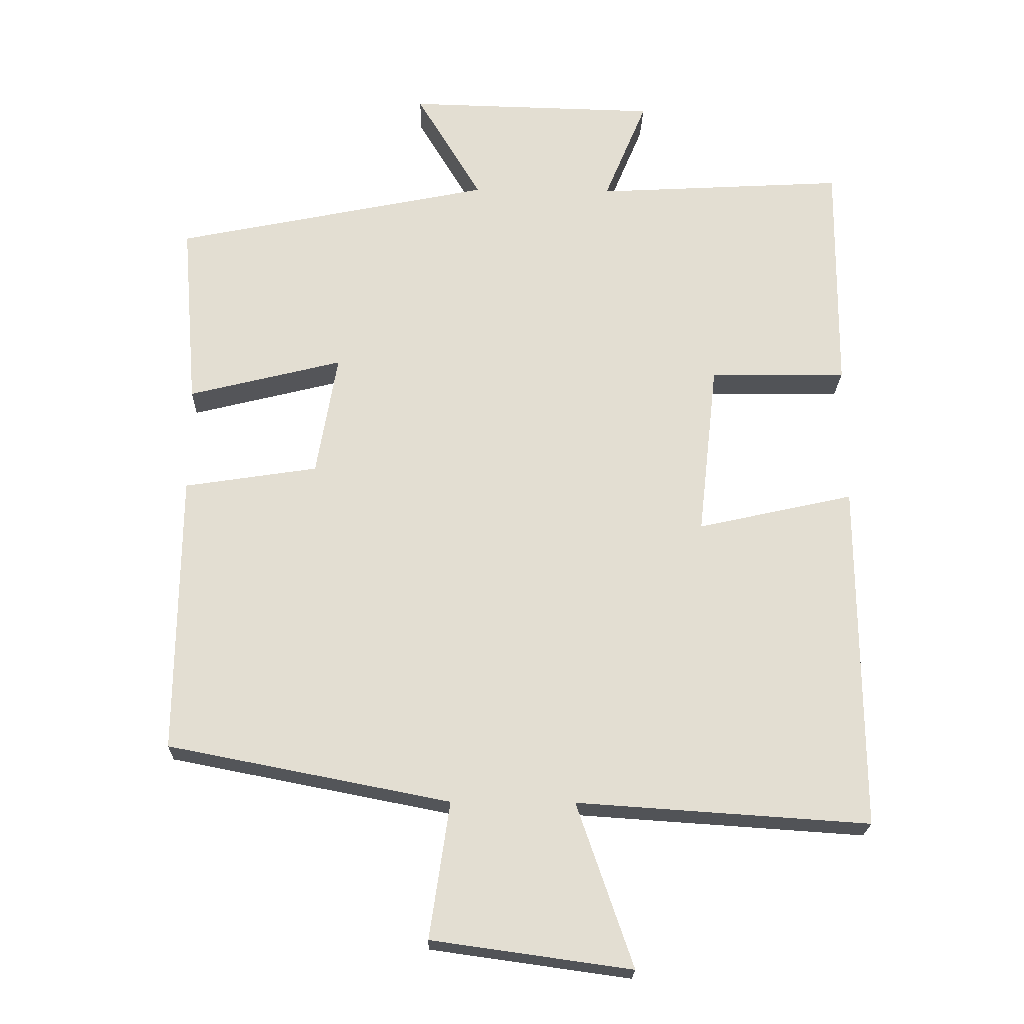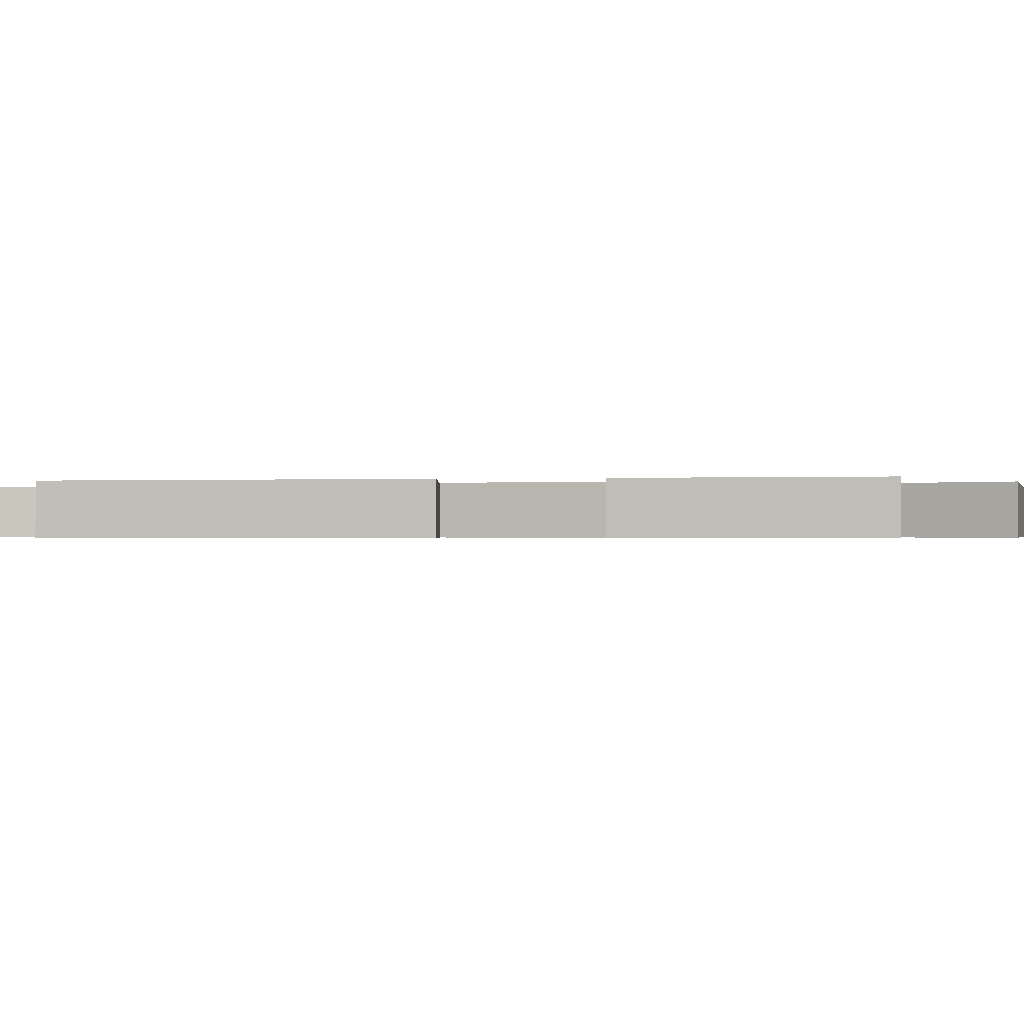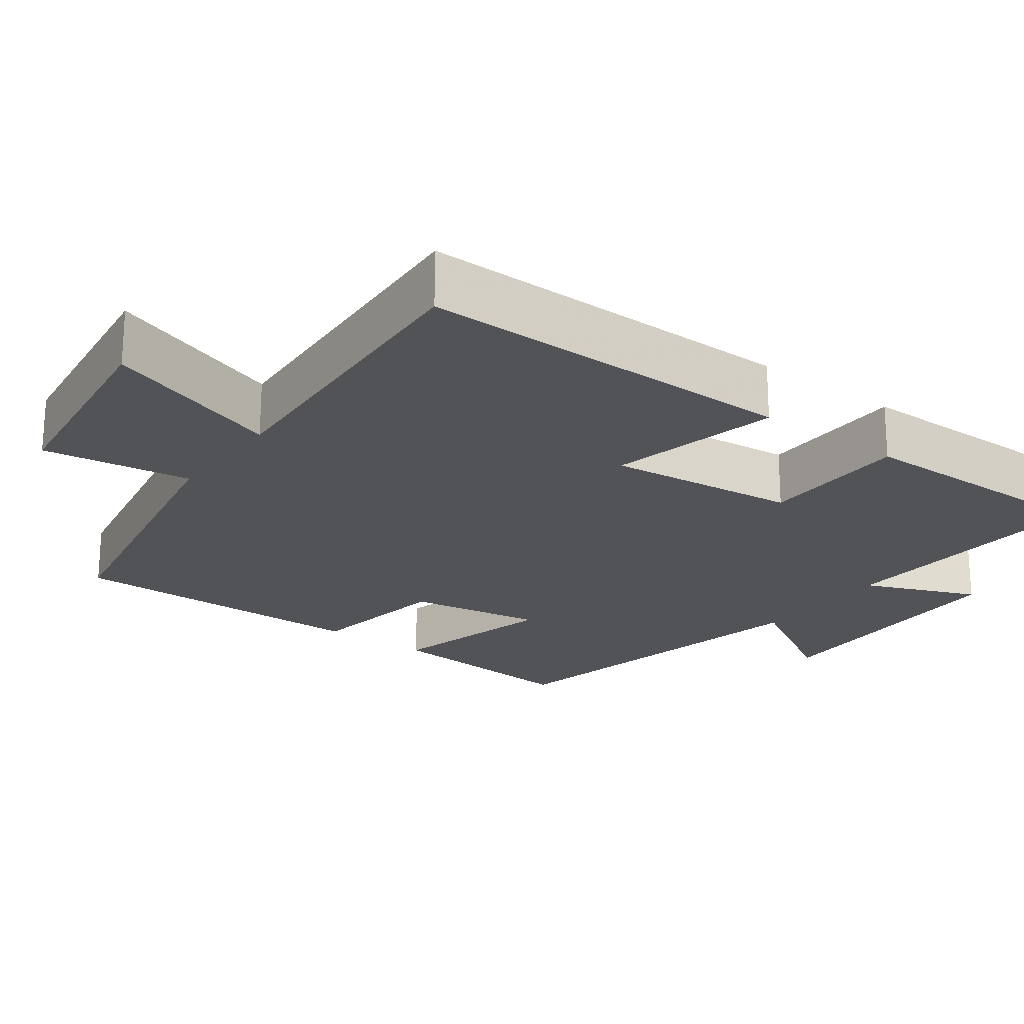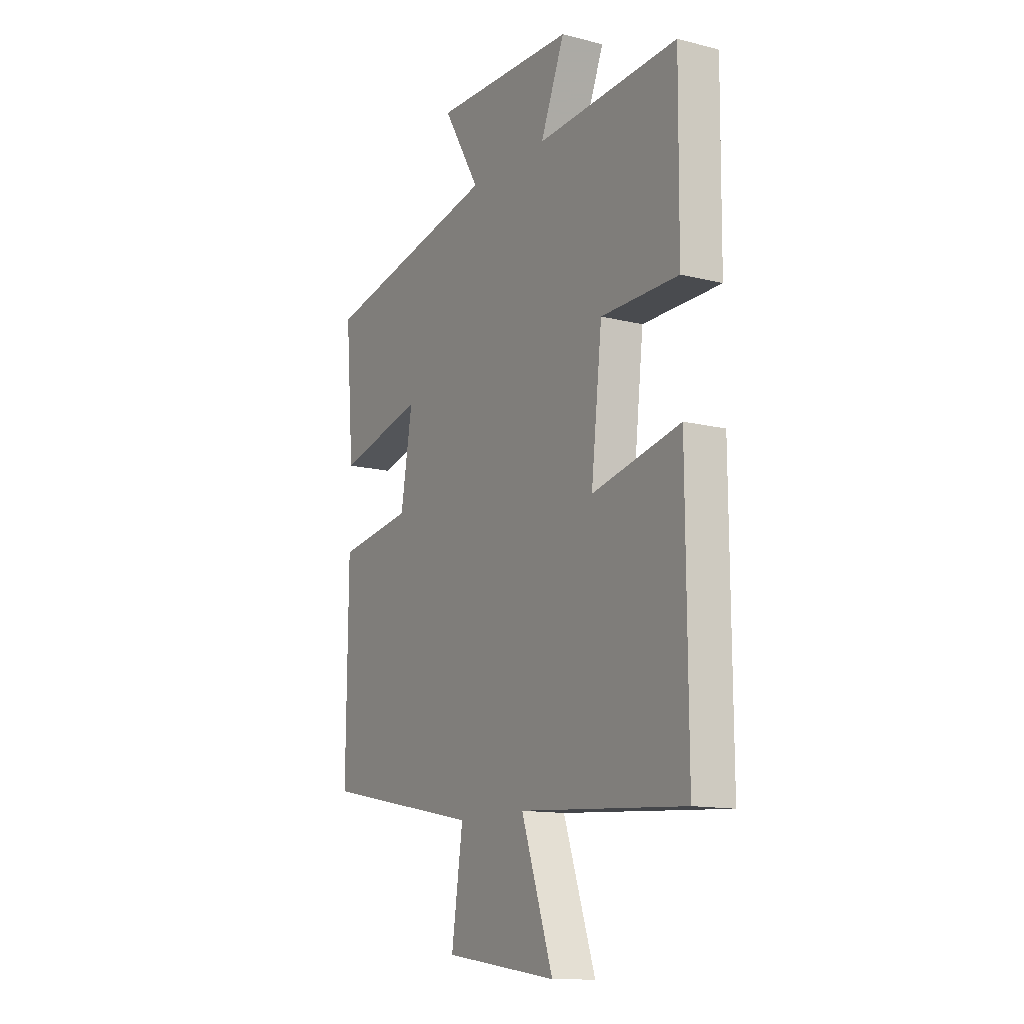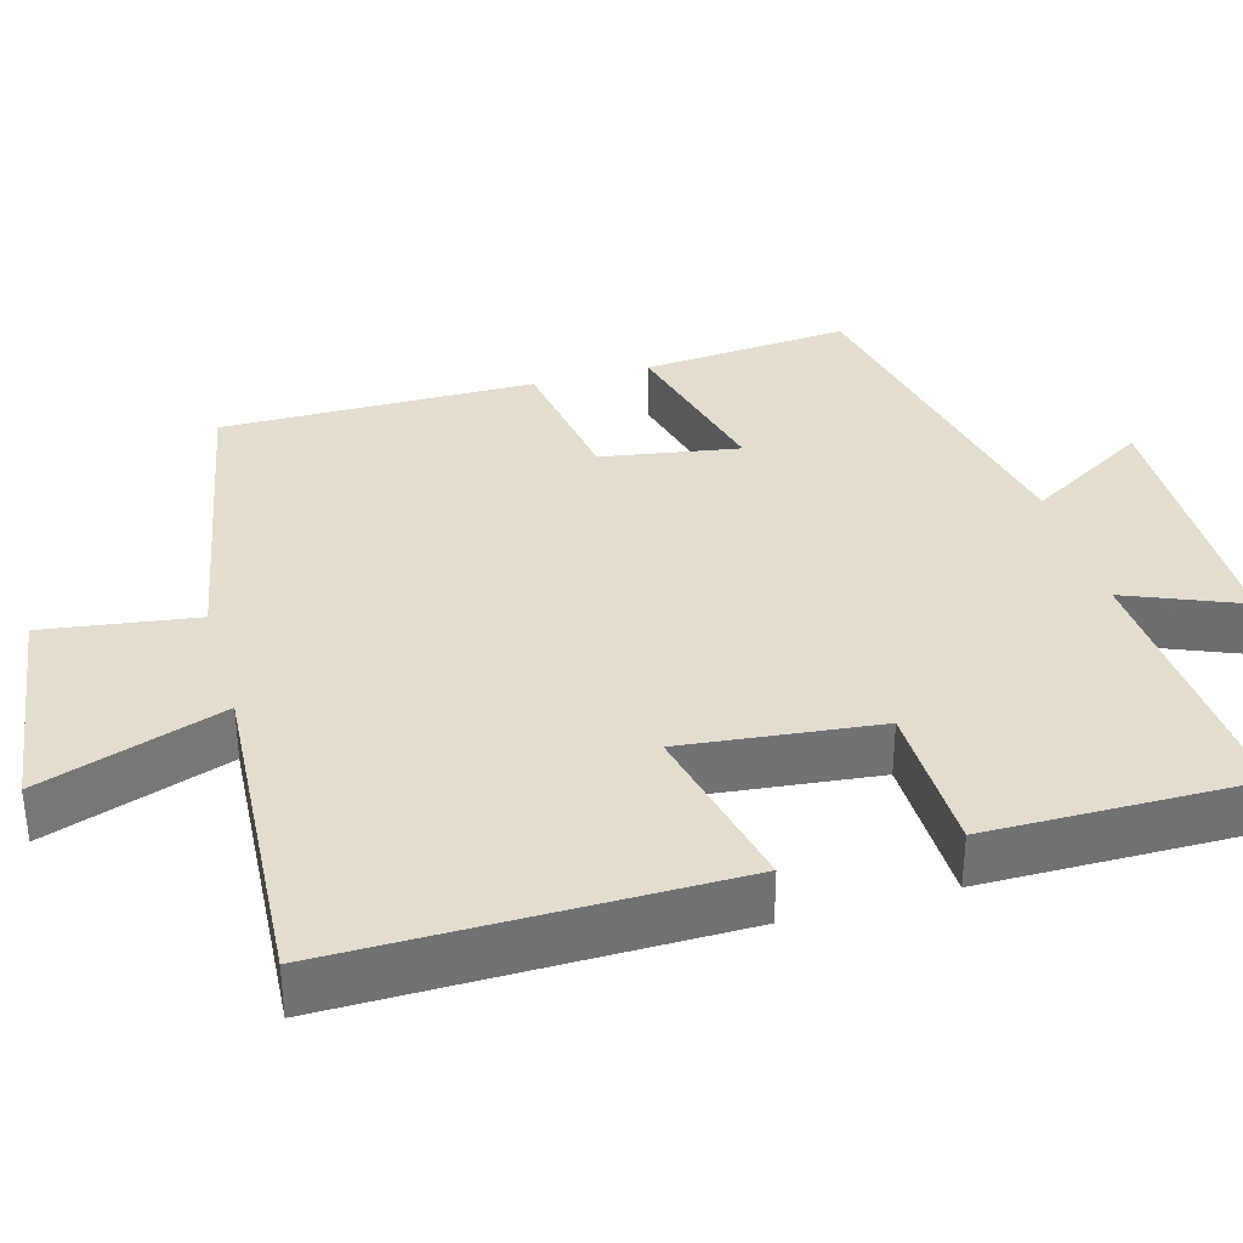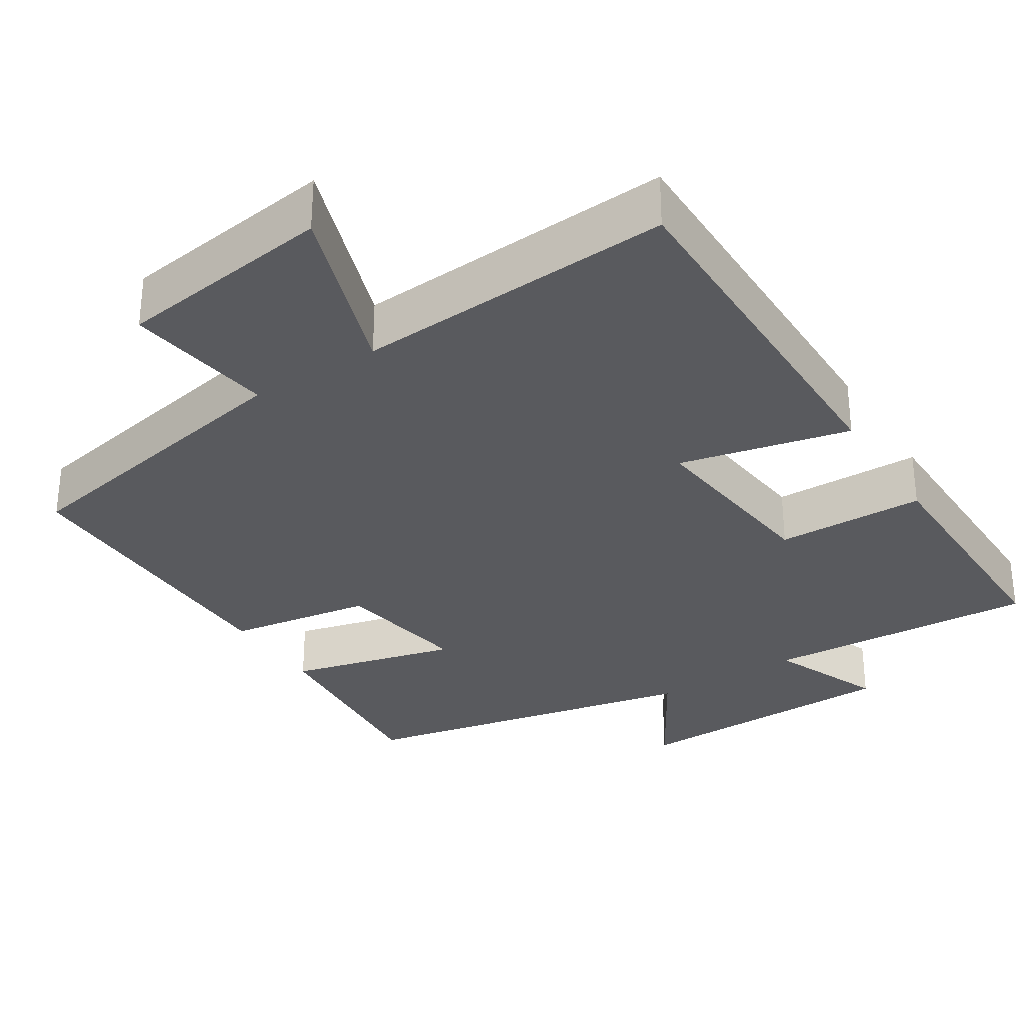
<metadata>
{"format":"obj","ext":"obj","renderer":"f3d","projection":"perspective","resolution":1024,"background":"white","views":[{"elev":-21.9,"azim":178.5,"up":"+Z"},{"elev":-0.5,"azim":-78.0,"up":"+Y"},{"elev":-21.9,"azim":-126.6,"up":"+Y"},{"elev":-13.0,"azim":-120.1,"up":"+Z"},{"elev":35.0,"azim":-105.9,"up":"+Y"},{"elev":-31.4,"azim":-147.6,"up":"+Y"}]}
</metadata>
<code>
v 0.522 0.07 0.405
v 0.5 0.07 0.136
v 0.278 0.07 0.192
v 0.308 0.07 0.014
v 0.5 0.07 -0.016
v 0.504 0.07 -0.421
v 0.098 0.07 -0.5
v 0.127 0.07 -0.697
v -0.161 0.07 -0.737
v -0.08 0.07 -0.5
v -0.503 0.07 -0.528
v -0.5 0.07 -0.023
v -0.274 0.07 -0.074
v -0.302 0.07 0.178
v -0.5 0.07 0.181
v -0.503 0.07 0.521
v -0.141 0.07 0.5
v -0.203 0.07 0.65
v 0.159 0.07 0.658
v 0.065 0.07 0.5
v 0.522 0 0.405
v 0.5 0 0.136
v 0.278 0 0.192
v 0.308 0 0.014
v 0.5 0 -0.016
v 0.504 0 -0.421
v 0.098 0 -0.5
v 0.127 0 -0.697
v -0.161 0 -0.737
v -0.08 0 -0.5
v -0.503 0 -0.528
v -0.5 0 -0.023
v -0.274 0 -0.074
v -0.302 0 0.178
v -0.5 0 0.181
v -0.503 0 0.521
v -0.141 0 0.5
v -0.203 0 0.65
v 0.159 0 0.658
v 0.065 0 0.5
f 17 18 19 20
f 17 20 1 2
f 14 15 16 17
f 13 14 17
f 10 11 12 13
f 10 13 17
f 7 8 9 10
f 4 5 6 7
f 3 4 7 10
f 17 2 3
f 3 10 17
f 40 39 38 37
f 22 21 40 37
f 37 36 35 34
f 37 34 33
f 33 32 31 30
f 37 33 30
f 30 29 28 27
f 27 26 25 24
f 30 27 24 23
f 23 22 37
f 37 30 23
f 1 21 22 2
f 2 22 23 3
f 3 23 24 4
f 4 24 25 5
f 5 25 26 6
f 6 26 27 7
f 7 27 28 8
f 8 28 29 9
f 9 29 30 10
f 10 30 31 11
f 11 31 32 12
f 12 32 33 13
f 13 33 34 14
f 14 34 35 15
f 15 35 36 16
f 16 36 37 17
f 17 37 38 18
f 18 38 39 19
f 19 39 40 20
f 20 40 21 1

</code>
